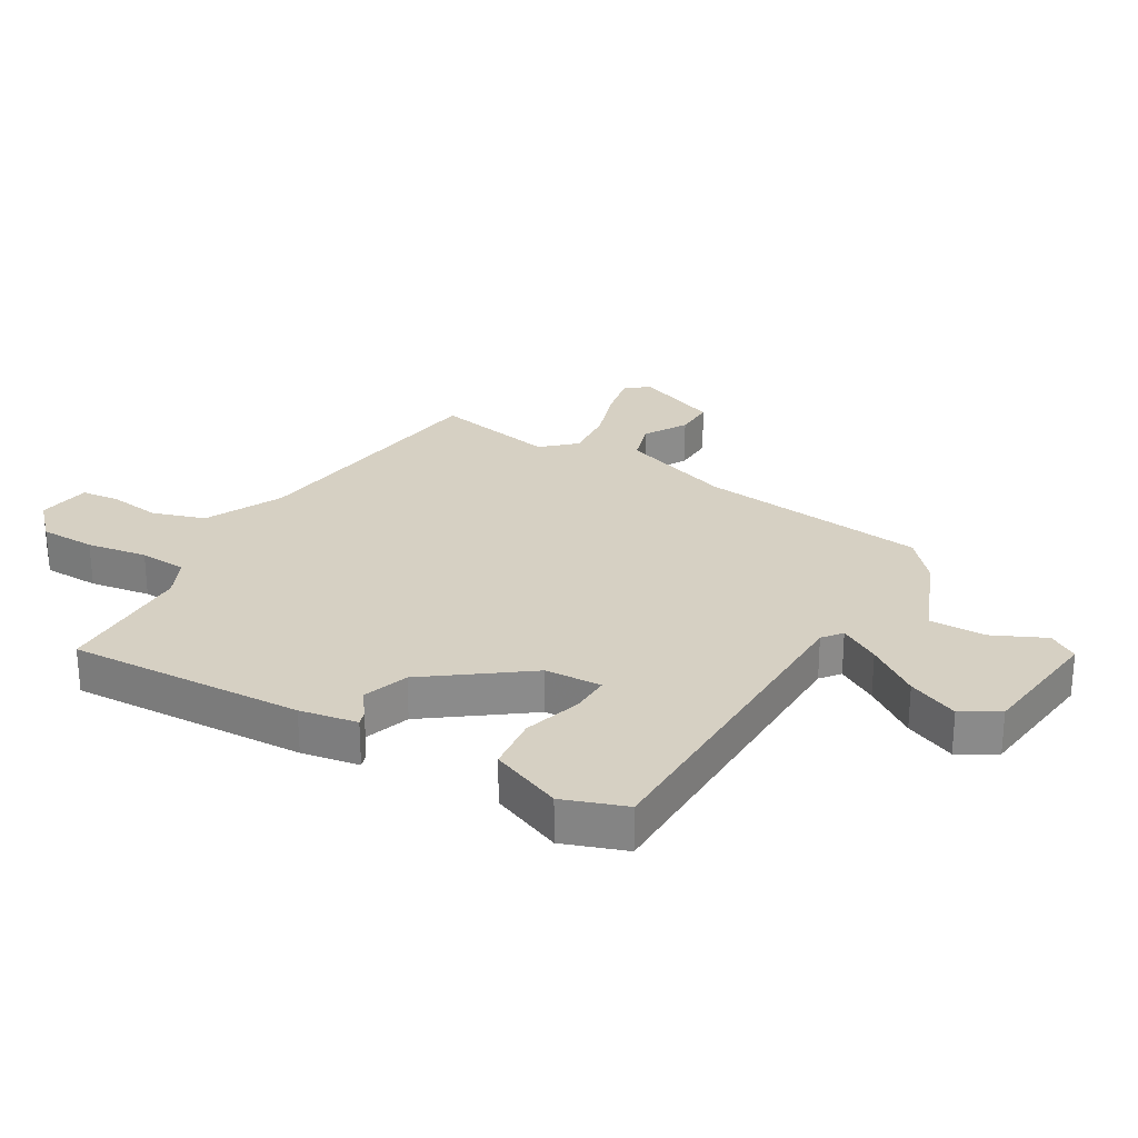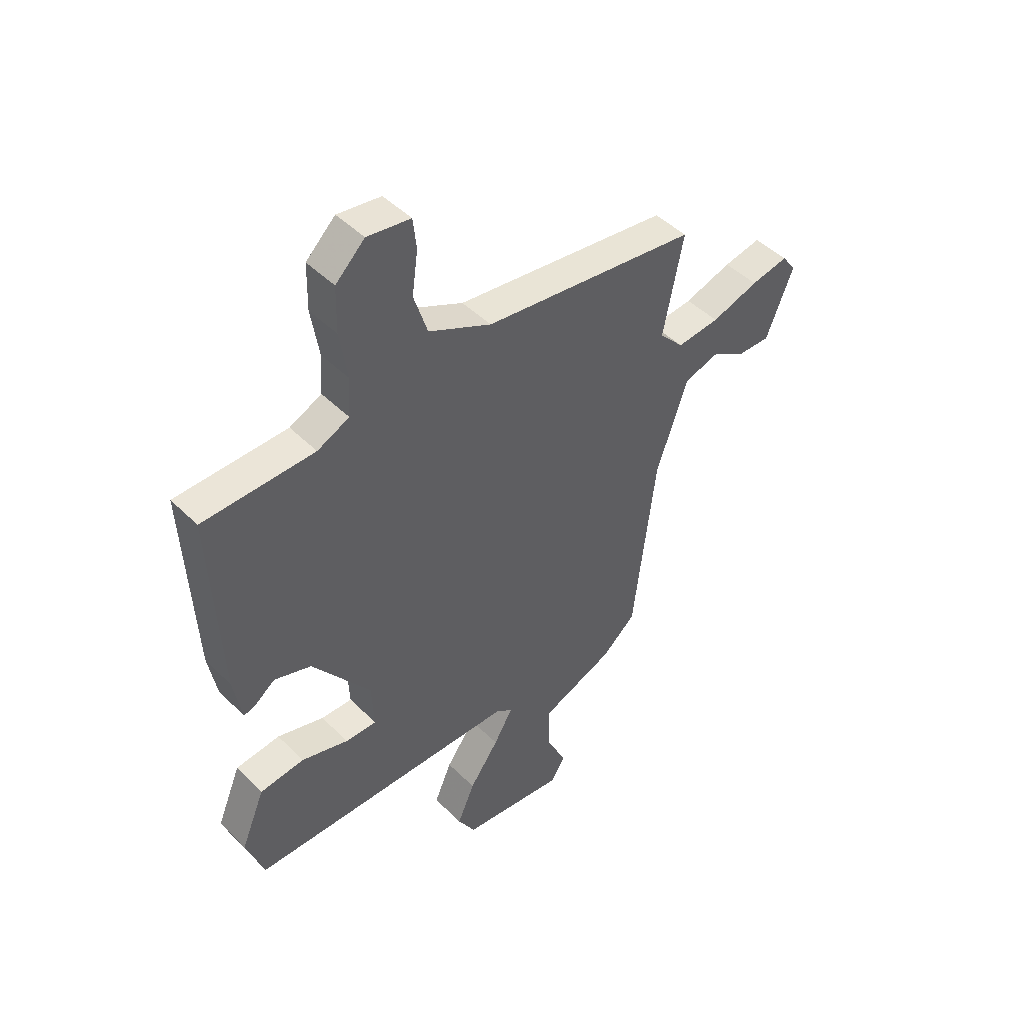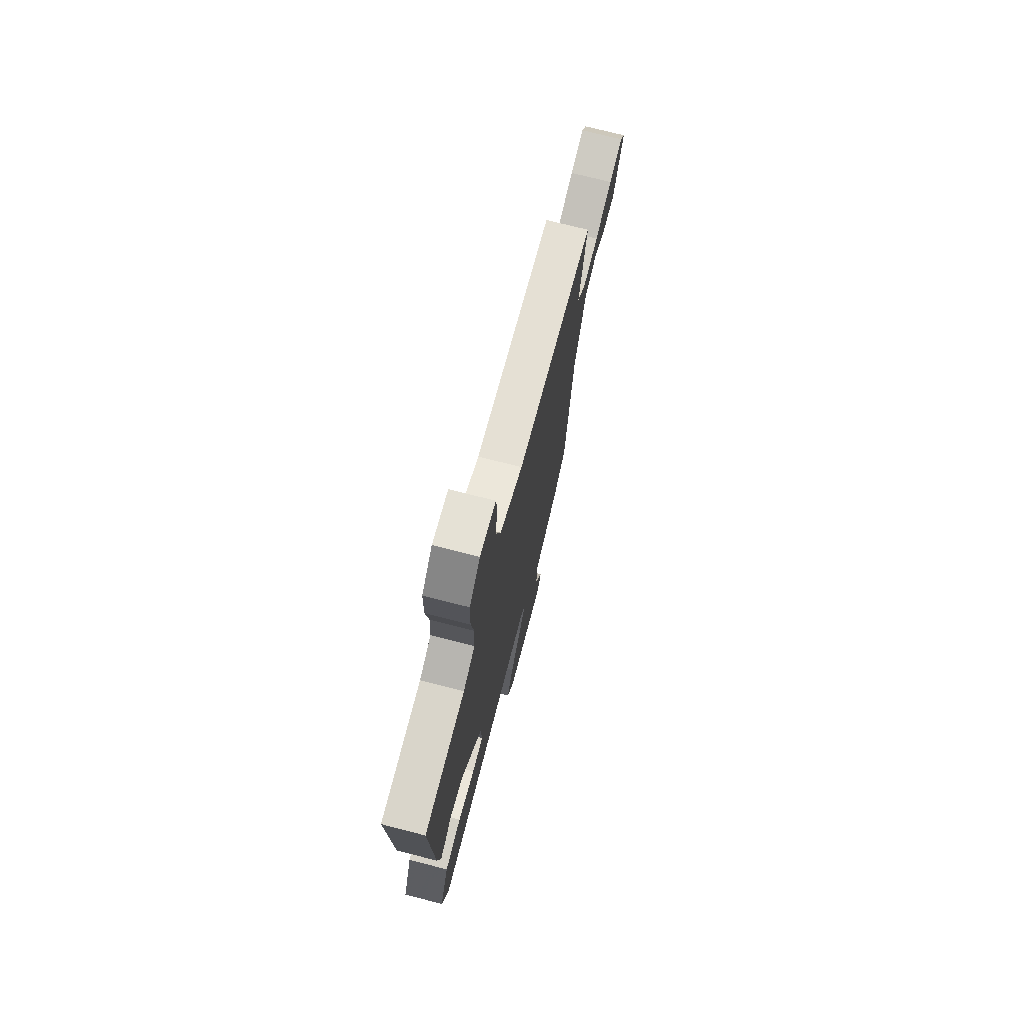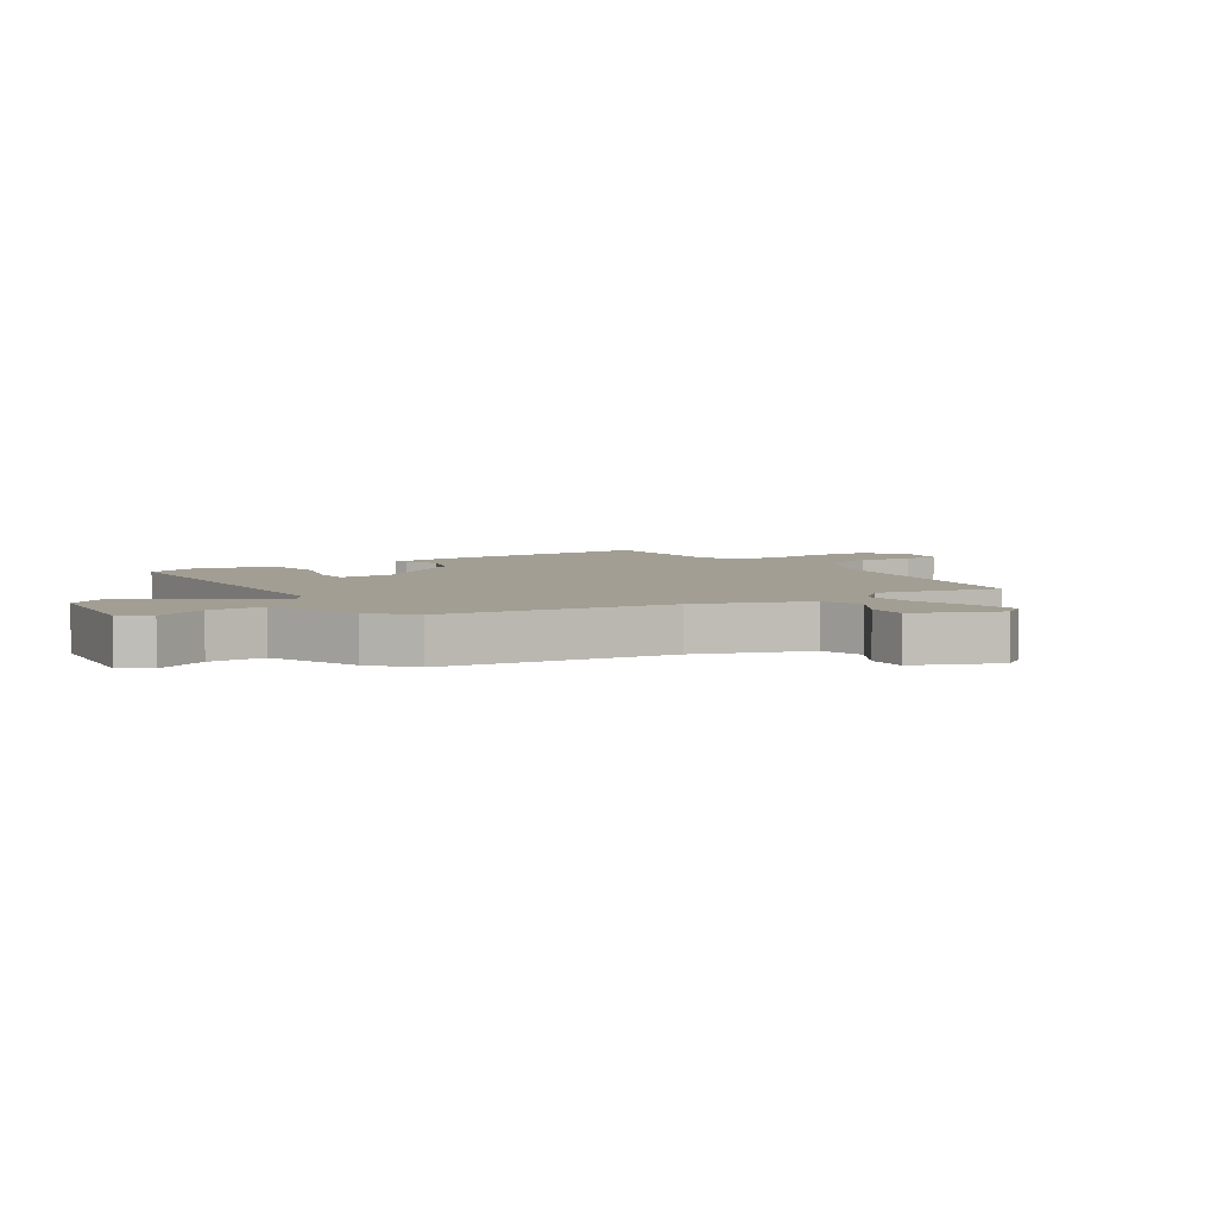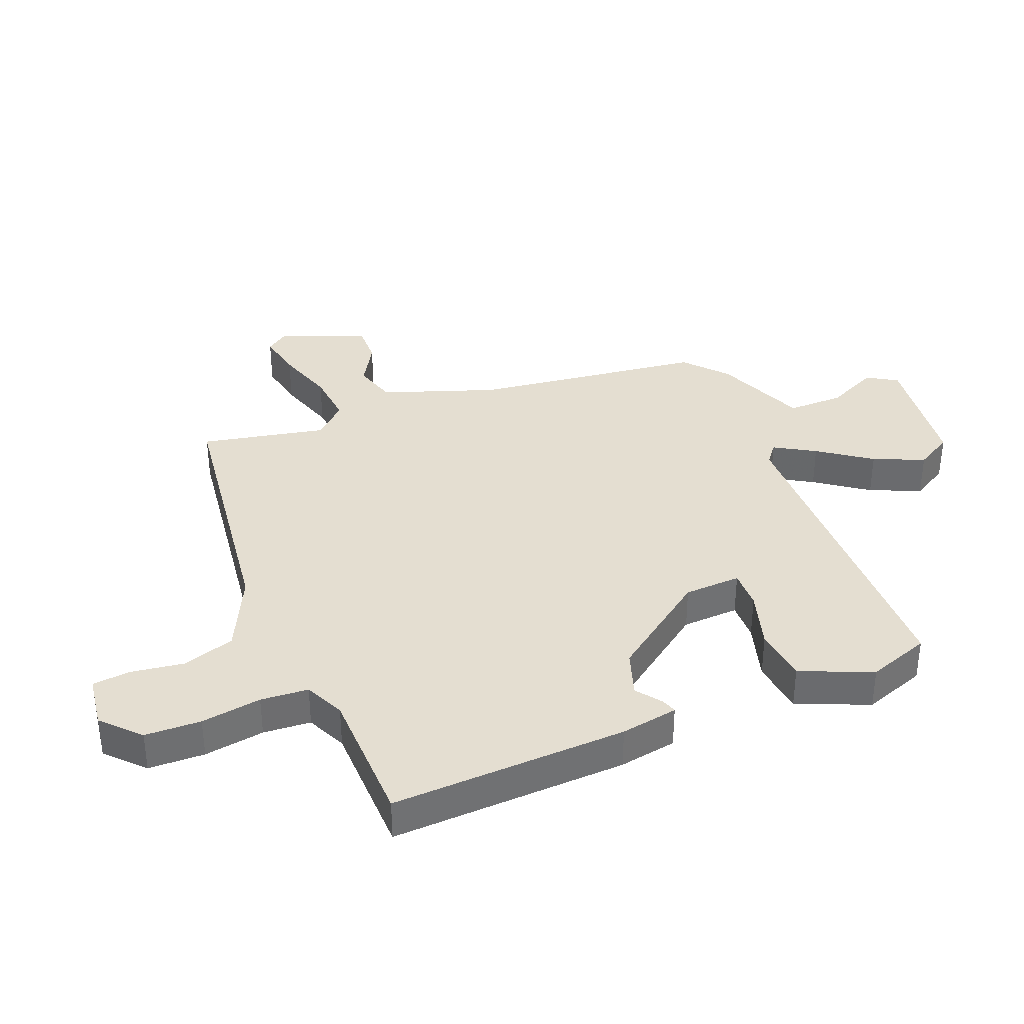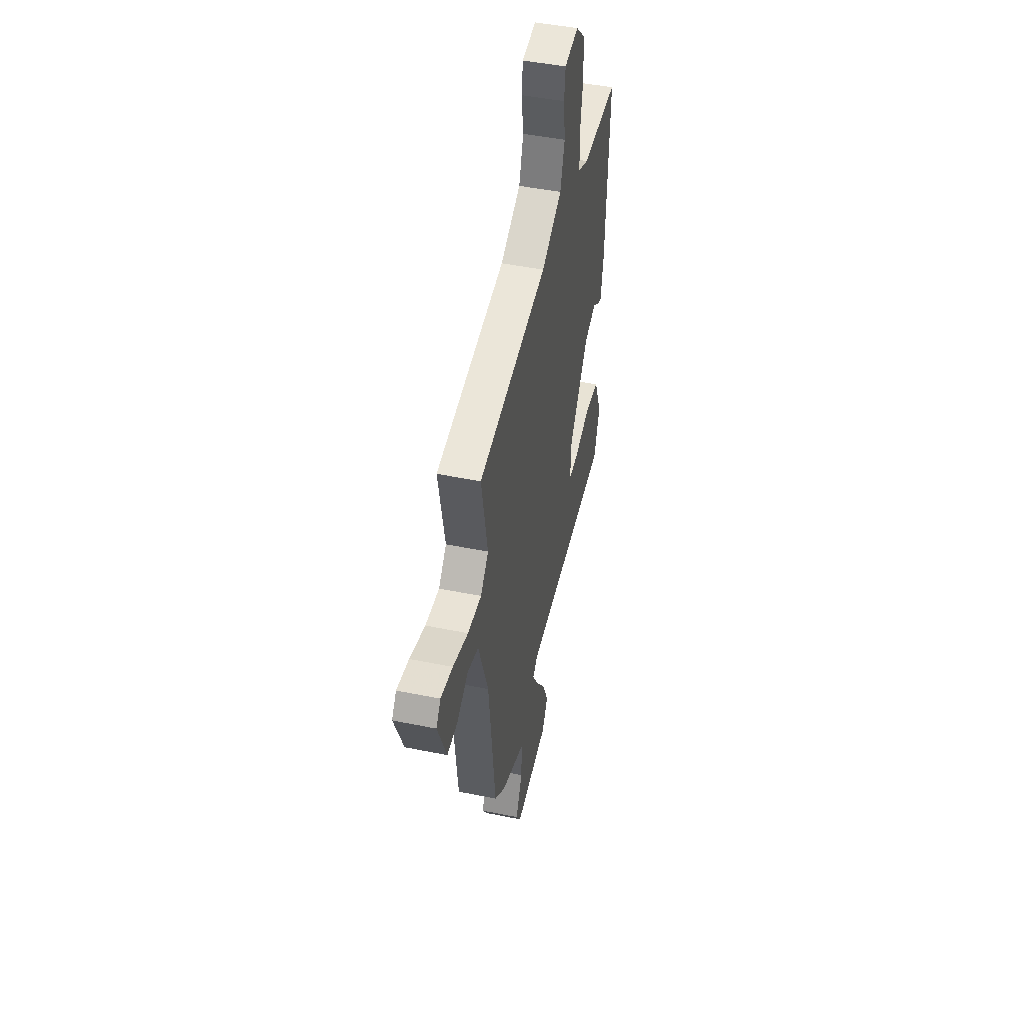
<metadata>
{"format":"obj","ext":"obj","renderer":"f3d","projection":"perspective","resolution":1024,"background":"white","views":[{"elev":26.5,"azim":120.7,"up":"+Y"},{"elev":46.1,"azim":138.4,"up":"+Z"},{"elev":73.1,"azim":104.4,"up":"+Z"},{"elev":5.0,"azim":-122.3,"up":"+Y"},{"elev":36.5,"azim":68.5,"up":"+Y"},{"elev":47.1,"azim":-77.0,"up":"+Z"}]}
</metadata>
<code>
v 0.534 0.07 0.461
v 0.515 0.07 0.07
v 0.498 0.07 -0.025
v 0.474 0.07 -0.017
v 0.431 0.07 0.015
v 0.355 0.07 -0.01
v 0.235 0.07 -0.171
v 0.23 0.07 -0.265
v 0.295 0.07 -0.264
v 0.392 0.07 -0.236
v 0.484 0.07 -0.247
v 0.533 0.07 -0.366
v 0.496 0.07 -0.469
v -0.063 0.07 -0.473
v -0.095 0.07 -0.498
v -0.056 0.07 -0.565
v 0.005 0.07 -0.651
v 0.041 0.07 -0.735
v 0.005 0.07 -0.796
v -0.209 0.07 -0.82
v -0.239 0.07 -0.771
v -0.198 0.07 -0.684
v -0.197 0.07 -0.591
v -0.348 0.07 -0.528
v -0.417 0.07 -0.467
v -0.463 0.07 -0.085
v -0.528 0.07 0.103
v -0.599 0.07 0.125
v -0.67 0.07 0.084
v -0.737 0.07 0.083
v -0.793 0.07 0.223
v -0.765 0.07 0.262
v -0.688 0.07 0.246
v -0.591 0.07 0.214
v -0.503 0.07 0.205
v -0.453 0.07 0.258
v -0.494 0.07 0.464
v -0.053 0.07 0.518
v 0.076 0.07 0.579
v 0.104 0.07 0.666
v 0.092 0.07 0.753
v 0.099 0.07 0.816
v 0.188 0.07 0.828
v 0.248 0.07 0.77
v 0.25 0.07 0.677
v 0.234 0.07 0.577
v 0.239 0.07 0.498
v 0.305 0.07 0.467
v 0.534 0 0.461
v 0.515 0 0.07
v 0.498 0 -0.025
v 0.474 0 -0.017
v 0.431 0 0.015
v 0.355 0 -0.01
v 0.235 0 -0.171
v 0.23 0 -0.265
v 0.295 0 -0.264
v 0.392 0 -0.236
v 0.484 0 -0.247
v 0.533 0 -0.366
v 0.496 0 -0.469
v -0.063 0 -0.473
v -0.095 0 -0.498
v -0.056 0 -0.565
v 0.005 0 -0.651
v 0.041 0 -0.735
v 0.005 0 -0.796
v -0.209 0 -0.82
v -0.239 0 -0.771
v -0.198 0 -0.684
v -0.197 0 -0.591
v -0.348 0 -0.528
v -0.417 0 -0.467
v -0.463 0 -0.085
v -0.528 0 0.103
v -0.599 0 0.125
v -0.67 0 0.084
v -0.737 0 0.083
v -0.793 0 0.223
v -0.765 0 0.262
v -0.688 0 0.246
v -0.591 0 0.214
v -0.503 0 0.205
v -0.453 0 0.258
v -0.494 0 0.464
v -0.053 0 0.518
v 0.076 0 0.579
v 0.104 0 0.666
v 0.092 0 0.753
v 0.099 0 0.816
v 0.188 0 0.828
v 0.248 0 0.77
v 0.25 0 0.677
v 0.234 0 0.577
v 0.239 0 0.498
v 0.305 0 0.467
f 43 44 45 46
f 43 46 47
f 40 41 42 43
f 39 40 43 47
f 38 39 47
f 36 37 38 47
f 35 36 47 48
f 31 32 33 34
f 31 34 35
f 28 29 30 31
f 27 28 31 35
f 26 27 35 48
f 23 24 25 26
f 19 20 21 22
f 19 22 23
f 16 17 18 19
f 15 16 19 23
f 11 12 13 14
f 9 10 11 14
f 8 9 14
f 7 8 14
f 6 7 14 15
f 2 3 4 5
f 2 5 6
f 1 2 6
f 15 23 26 48
f 1 6 15 48
f 94 93 92 91
f 95 94 91
f 91 90 89 88
f 95 91 88 87
f 95 87 86
f 95 86 85 84
f 96 95 84 83
f 82 81 80 79
f 83 82 79
f 79 78 77 76
f 83 79 76 75
f 96 83 75 74
f 74 73 72 71
f 70 69 68 67
f 71 70 67
f 67 66 65 64
f 71 67 64 63
f 62 61 60 59
f 62 59 58 57
f 62 57 56
f 62 56 55
f 63 62 55 54
f 53 52 51 50
f 54 53 50
f 54 50 49
f 96 74 71 63
f 96 63 54 49
f 1 49 50 2
f 2 50 51 3
f 3 51 52 4
f 4 52 53 5
f 5 53 54 6
f 6 54 55 7
f 7 55 56 8
f 8 56 57 9
f 9 57 58 10
f 10 58 59 11
f 11 59 60 12
f 12 60 61 13
f 13 61 62 14
f 14 62 63 15
f 15 63 64 16
f 16 64 65 17
f 17 65 66 18
f 18 66 67 19
f 19 67 68 20
f 20 68 69 21
f 21 69 70 22
f 22 70 71 23
f 23 71 72 24
f 24 72 73 25
f 25 73 74 26
f 26 74 75 27
f 27 75 76 28
f 28 76 77 29
f 29 77 78 30
f 30 78 79 31
f 31 79 80 32
f 32 80 81 33
f 33 81 82 34
f 34 82 83 35
f 35 83 84 36
f 36 84 85 37
f 37 85 86 38
f 38 86 87 39
f 39 87 88 40
f 40 88 89 41
f 41 89 90 42
f 42 90 91 43
f 43 91 92 44
f 44 92 93 45
f 45 93 94 46
f 46 94 95 47
f 47 95 96 48
f 48 96 49 1

</code>
